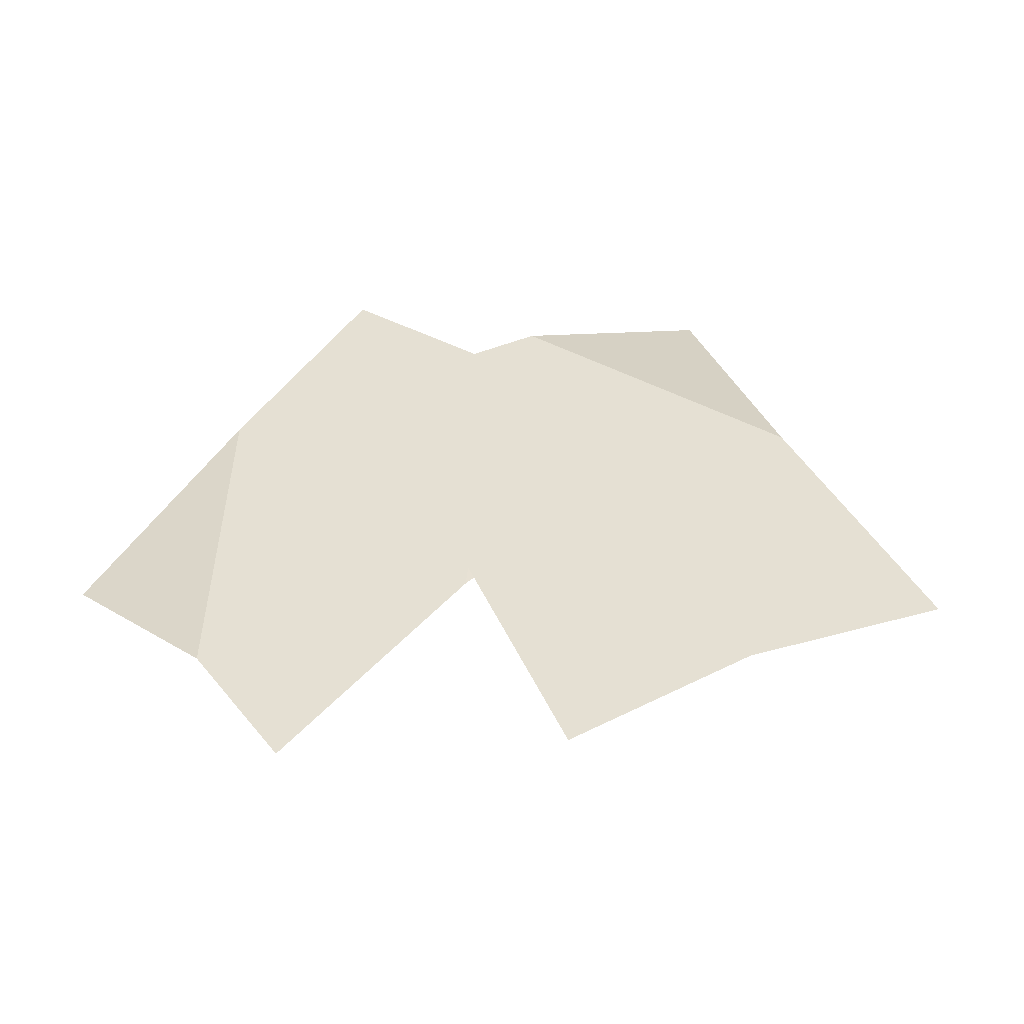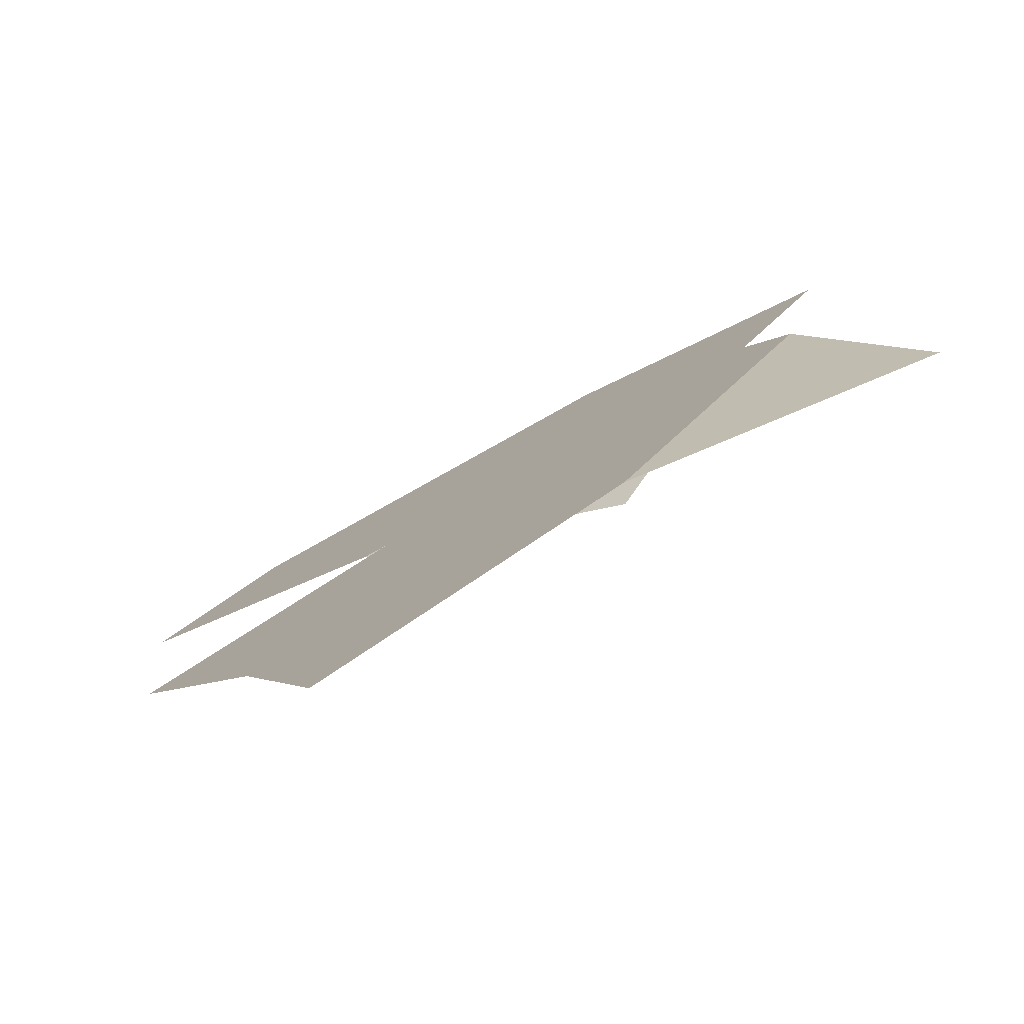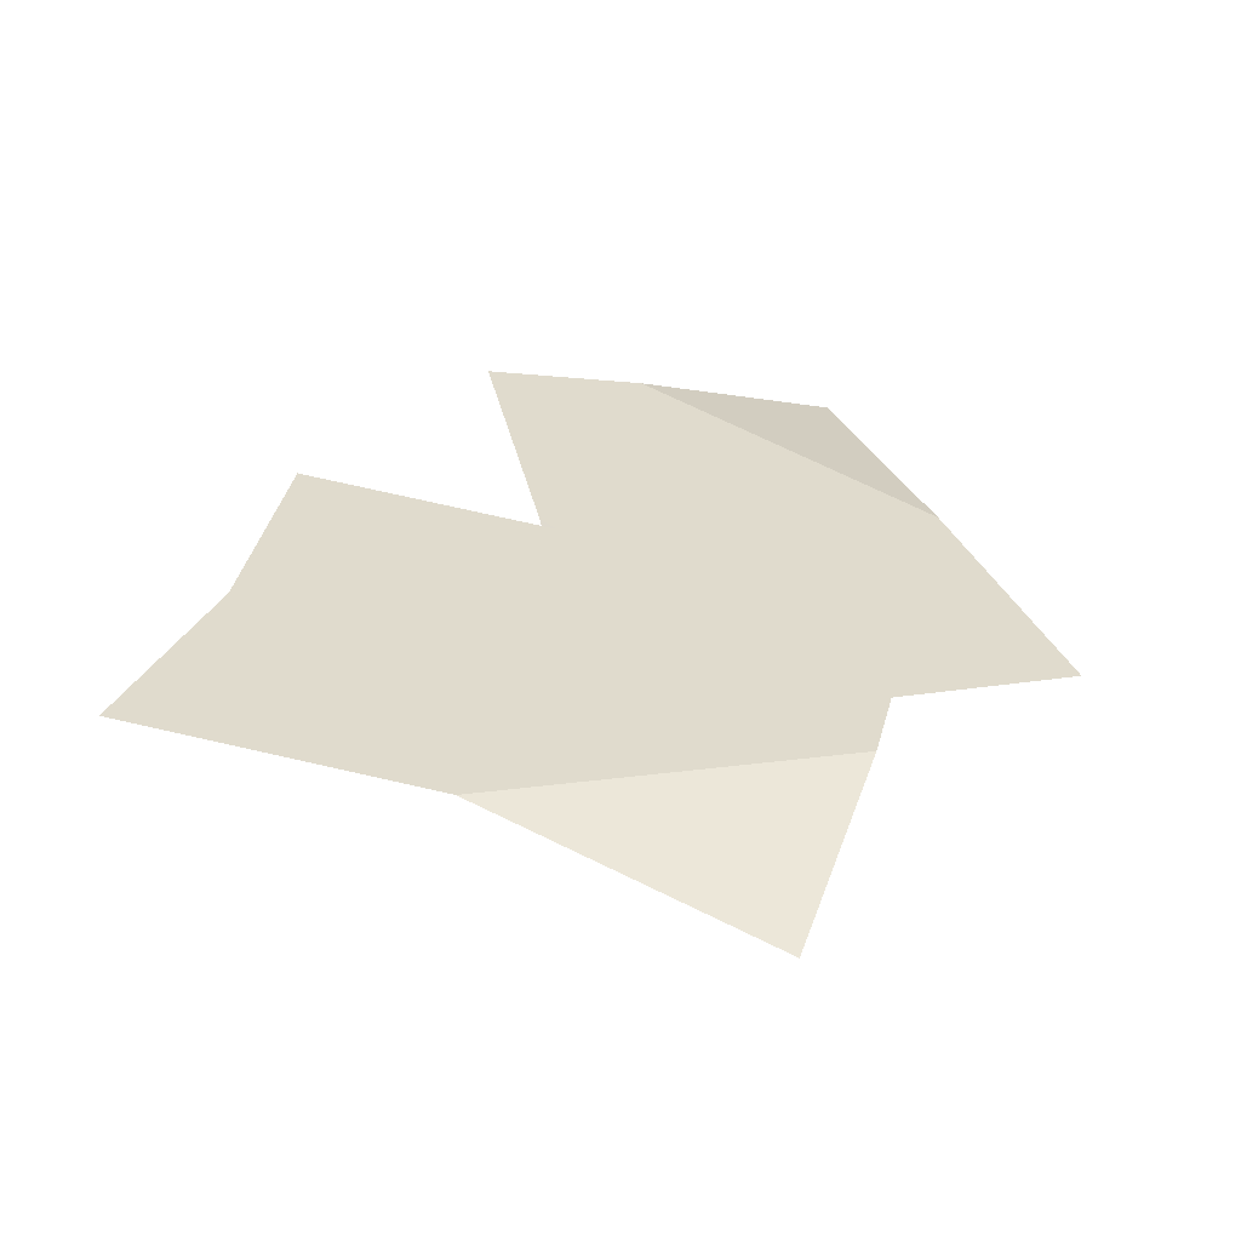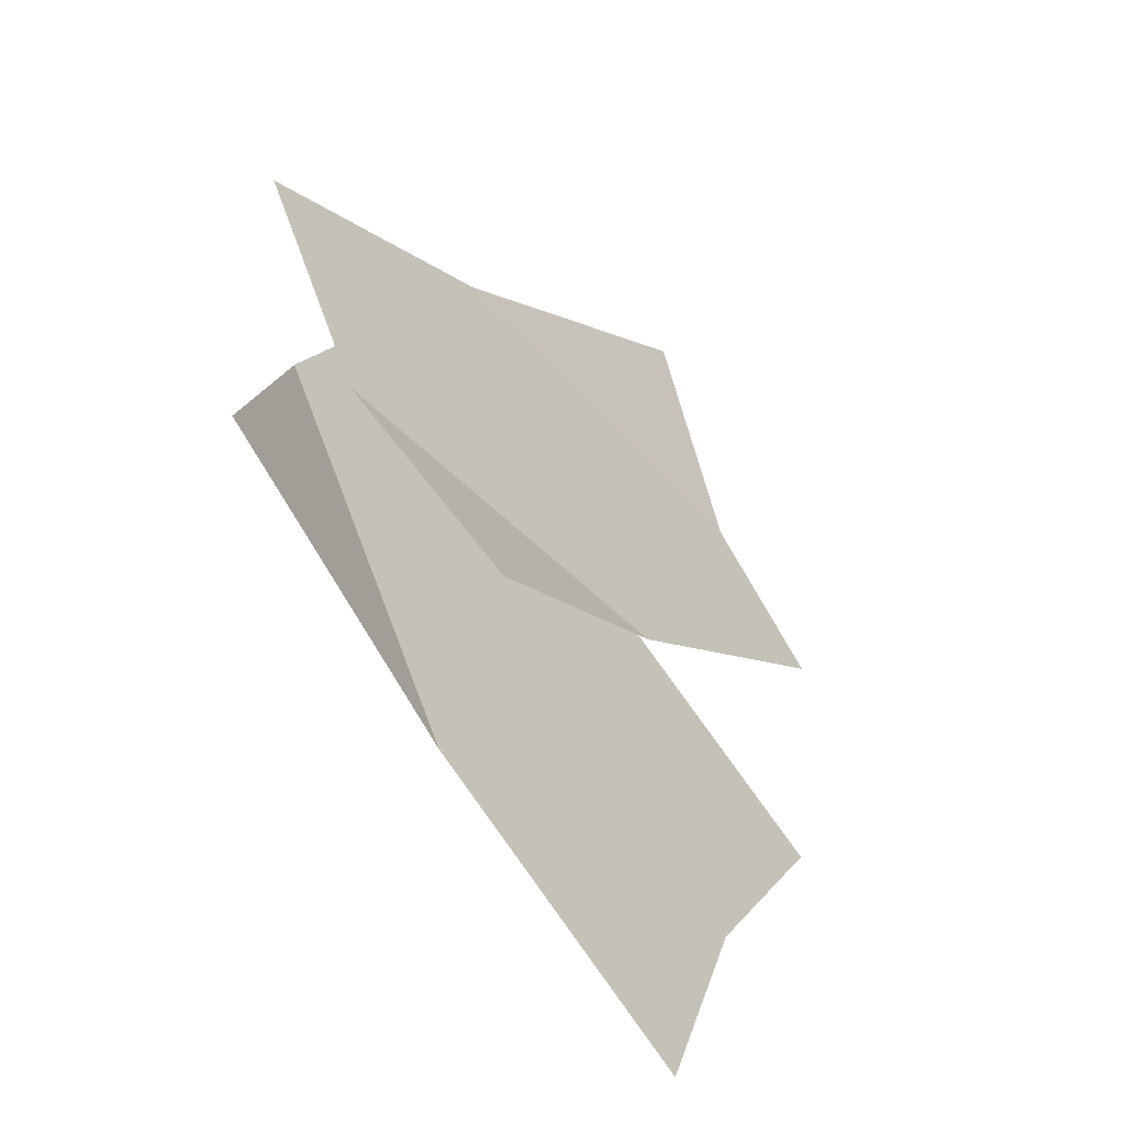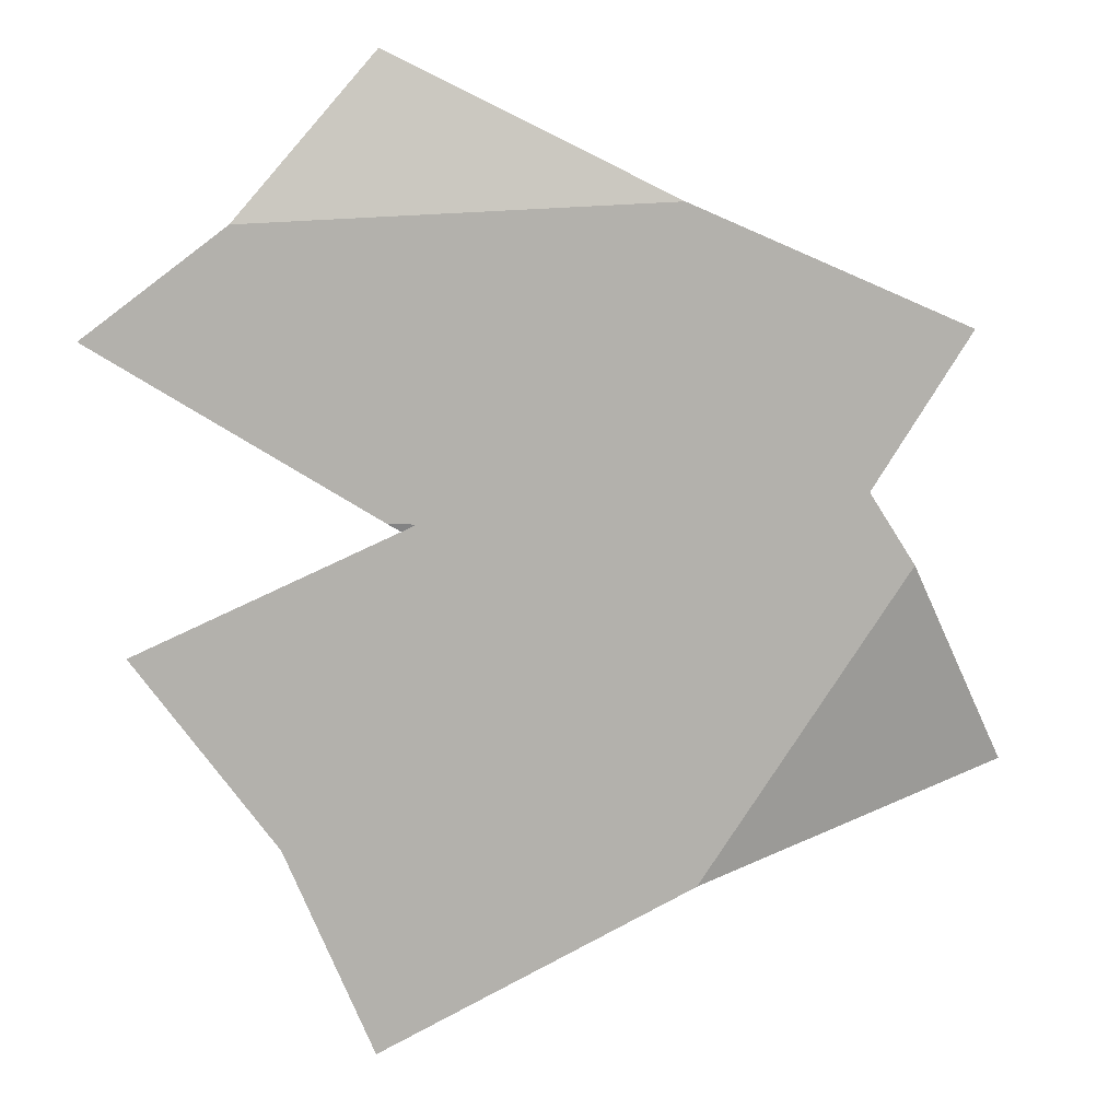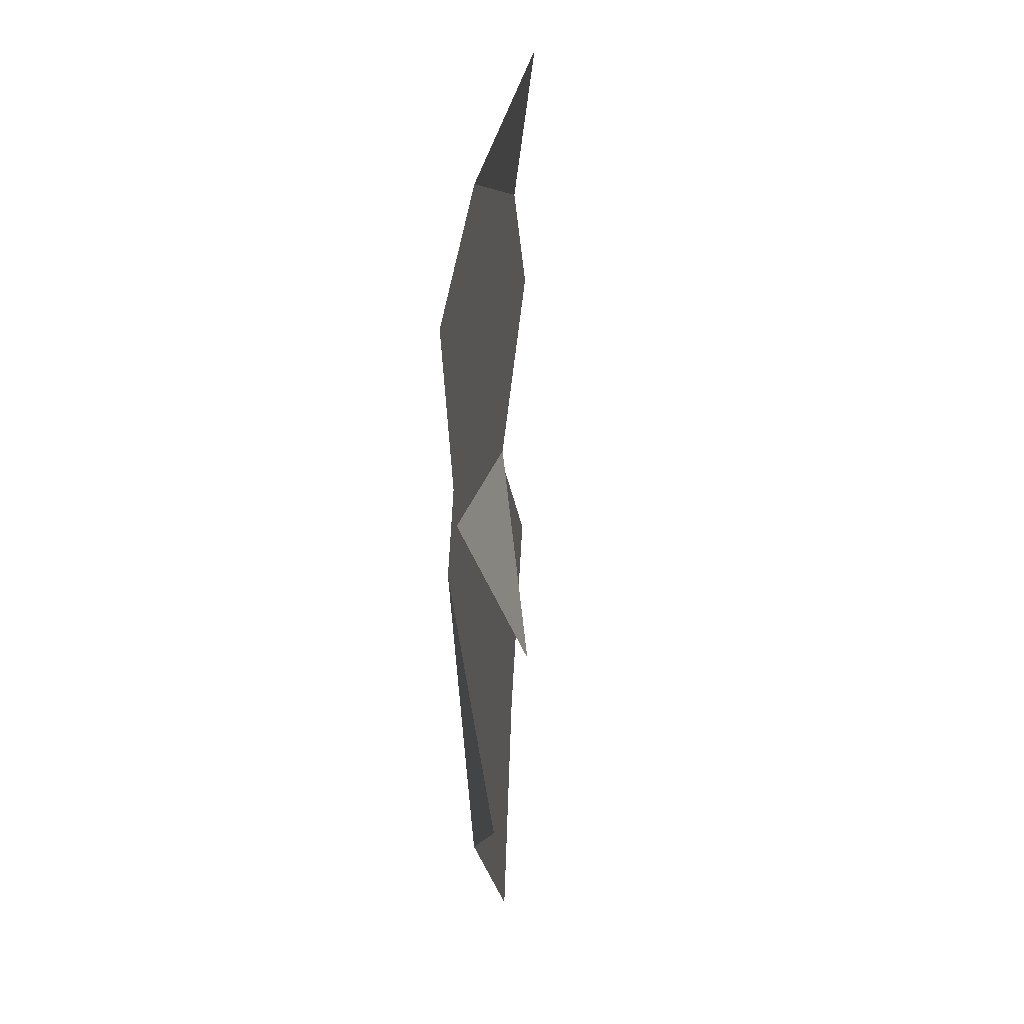
<metadata>
{"format":"obj","ext":"obj","renderer":"f3d","projection":"perspective","resolution":1024,"background":"white","views":[{"elev":38.0,"azim":92.9,"up":"+Y"},{"elev":-79.7,"azim":-151.1,"up":"+Z"},{"elev":33.2,"azim":-133.6,"up":"+Y"},{"elev":-47.4,"azim":-50.4,"up":"+Z"},{"elev":11.4,"azim":172.8,"up":"+Z"},{"elev":8.4,"azim":-84.6,"up":"+Z"}]}
</metadata>
<code>
v 0.07812 0 -0.09375
v 0.1719 0 -0.2344
v 0.2188 0 -0.1562
v 0.1328 0 -0.007812
v 0.2734 0 -0.0625
v 0.3516 0 -0.2109
v 0.4141 0 -0.125
v 0.1094 0 -0.07812
v 0.3047 0 -0.07031
v 0.2344 0 0
v 0.05469 0 0.007812
v 0.1797 0 0.0625
v 0.3672 0 0.05469
v 0.3047 -0.01562 0.125
v 0.1797 -0.02344 -0.1484
v 0.4297 0 0.007812
v 0.03125 -0.02344 -0.1875
v 0.3125 0 -0.3047
f 1 2 3
f 1 3 4
f 4 3 5
f 5 3 6
f 5 6 7
f 17 2 1
f 18 3 2
f 3 18 6
f 8 9 10
f 8 10 11
f 11 10 12
f 12 10 13
f 12 13 14
f 16 10 9
f 10 16 13
f 15 9 8

</code>
